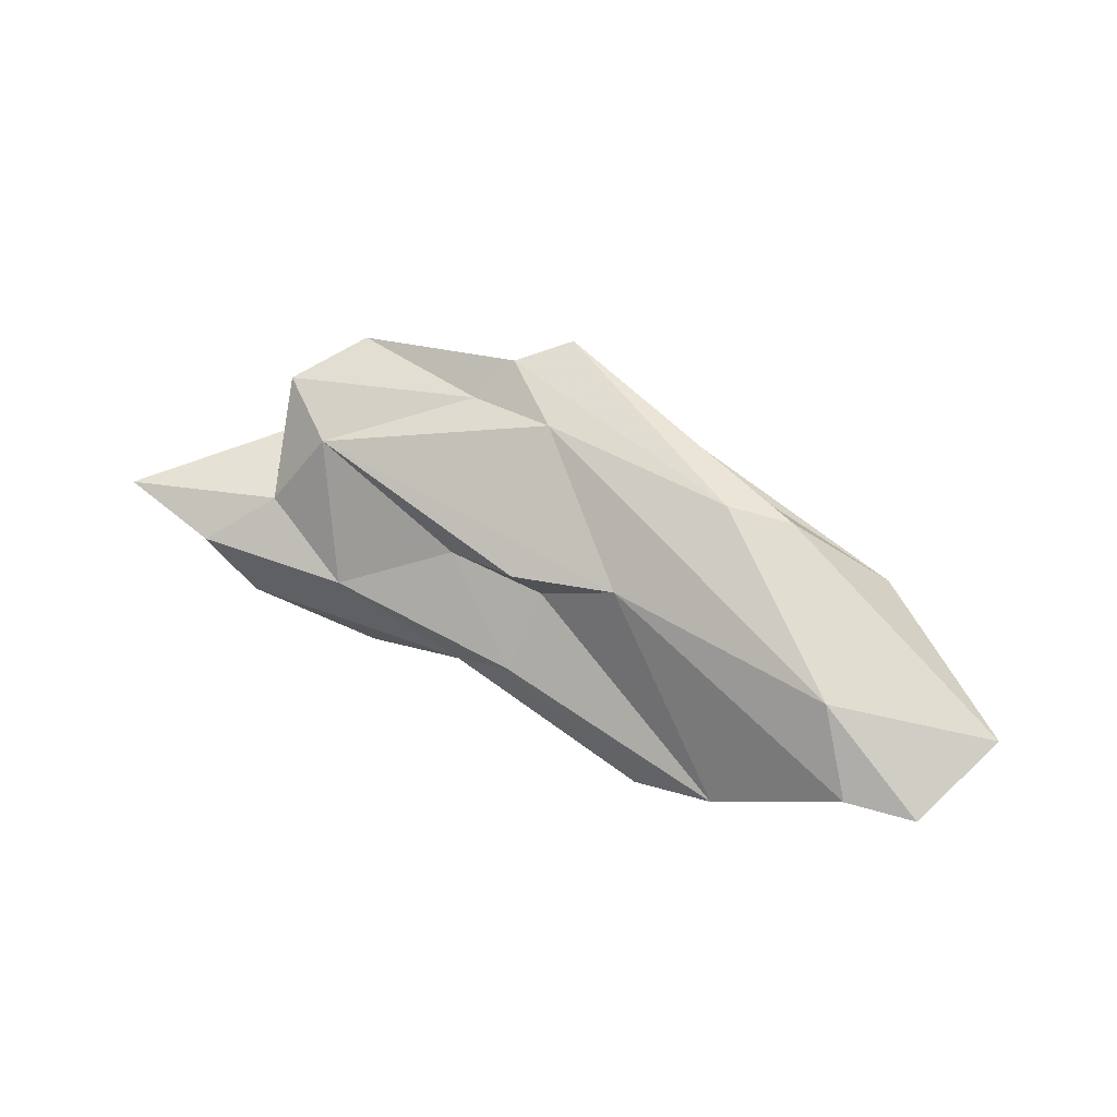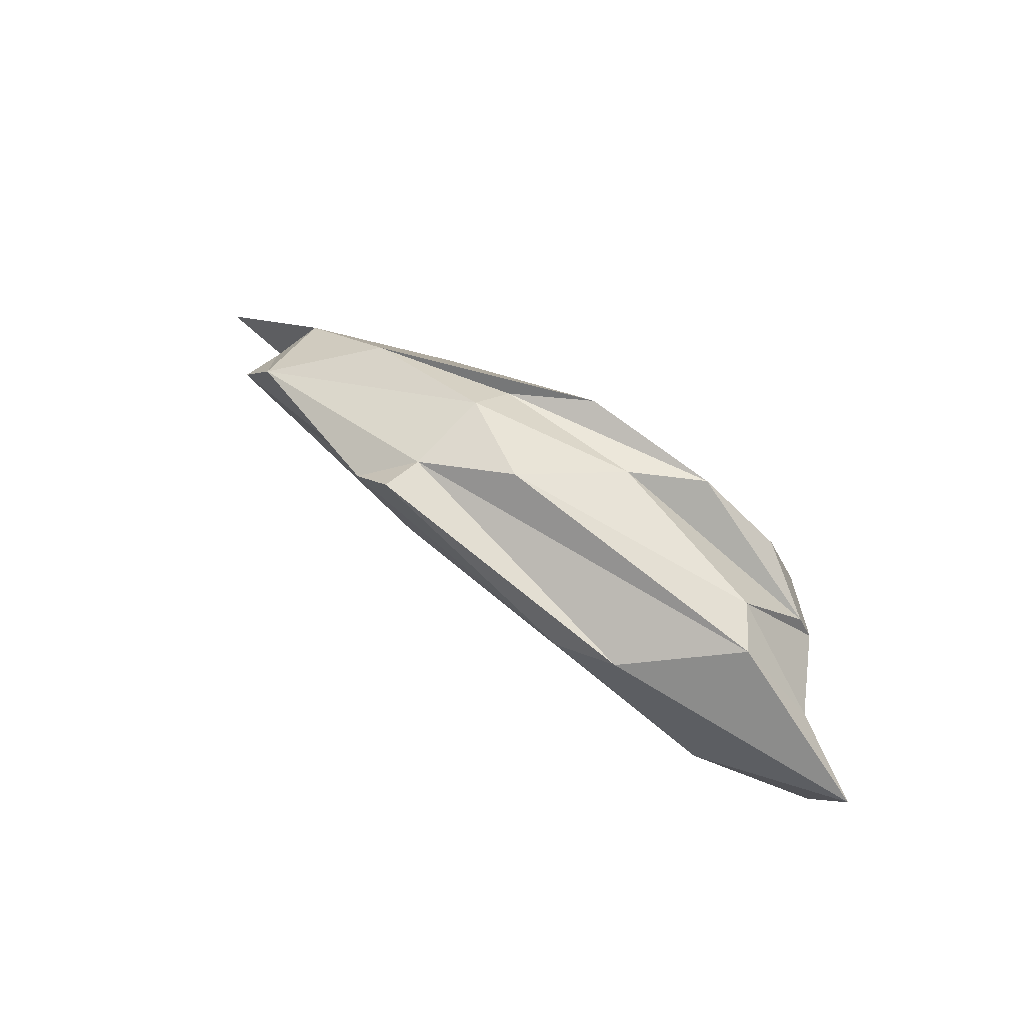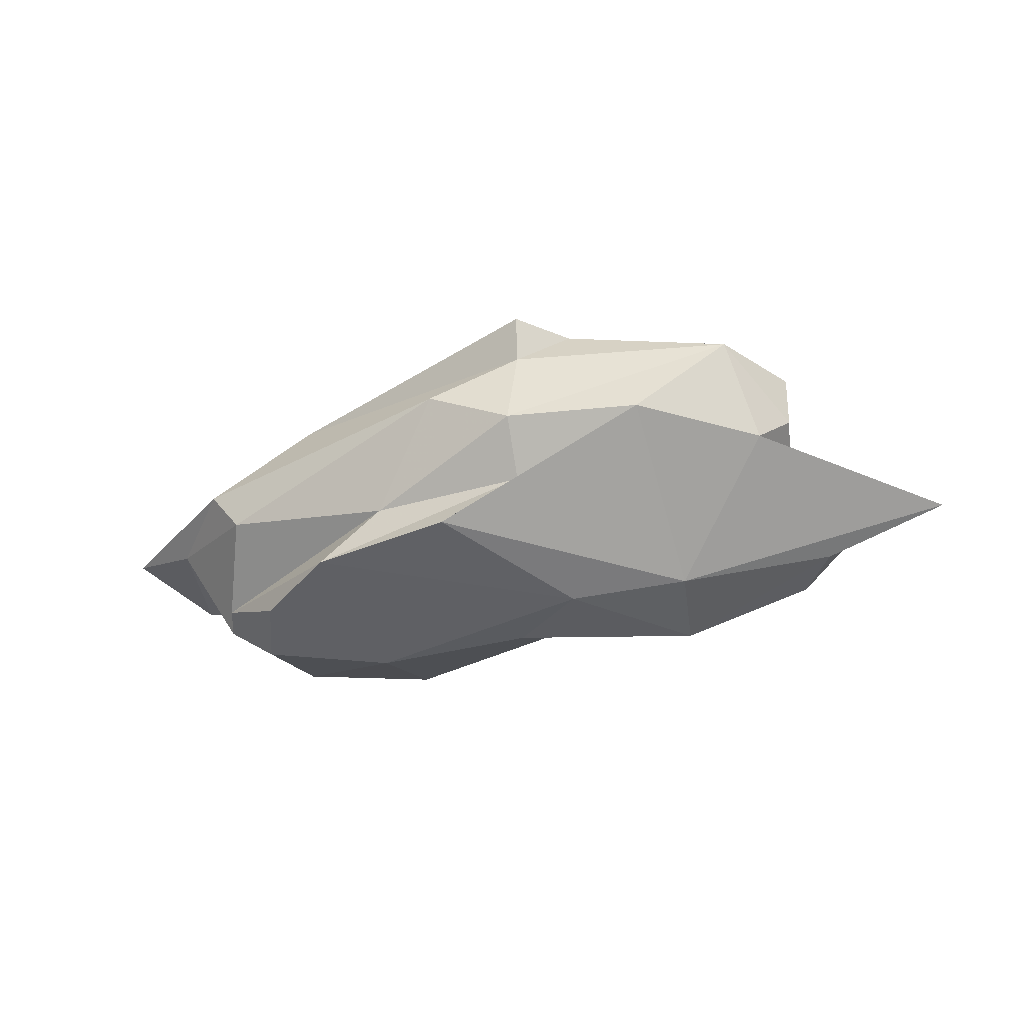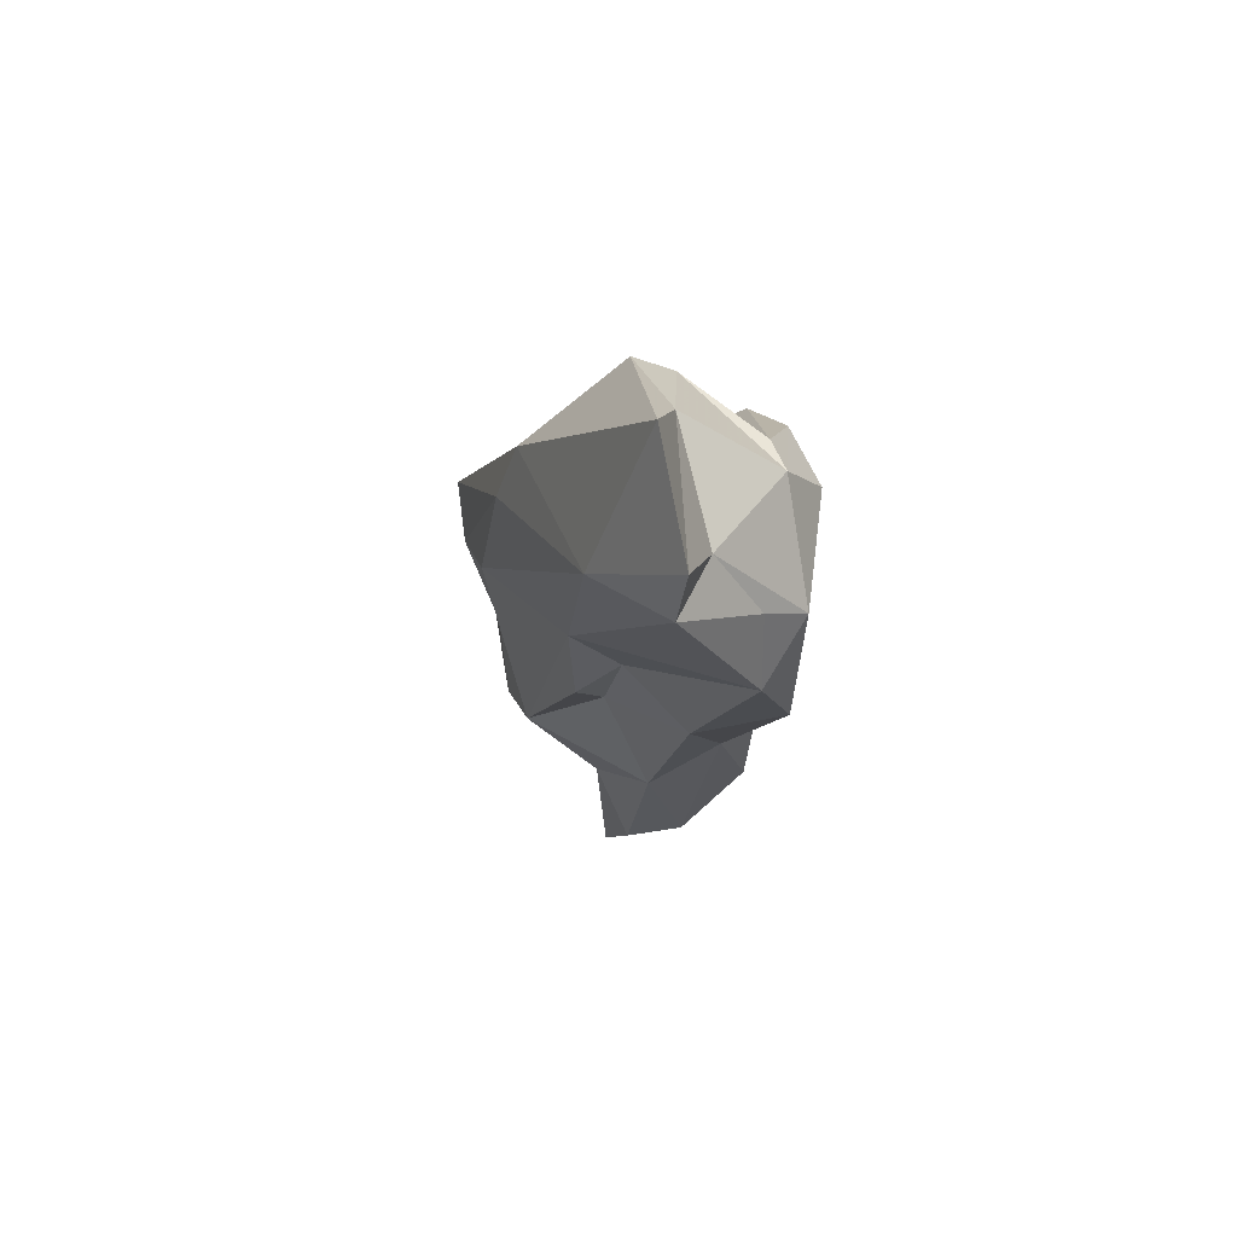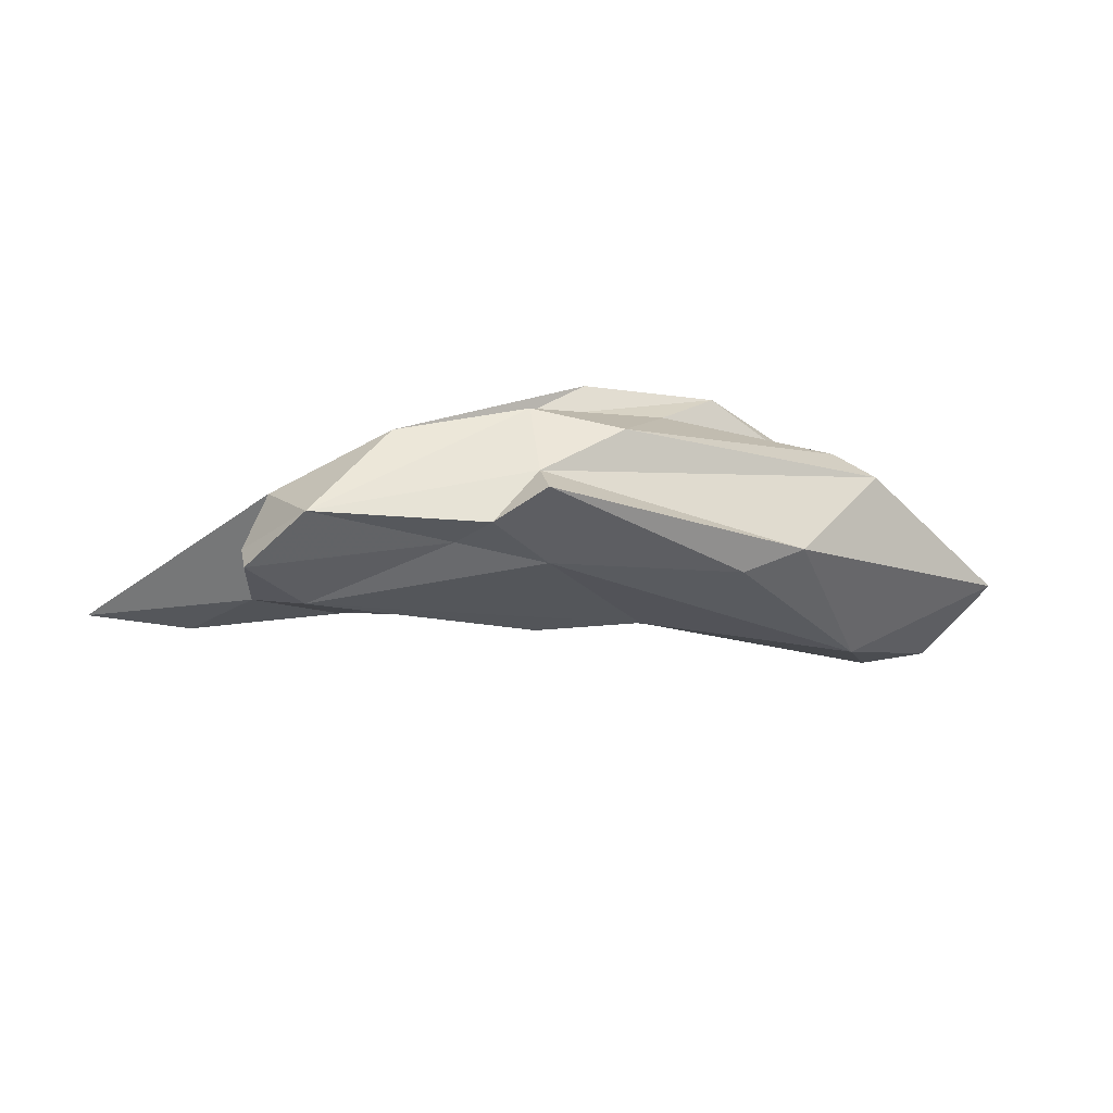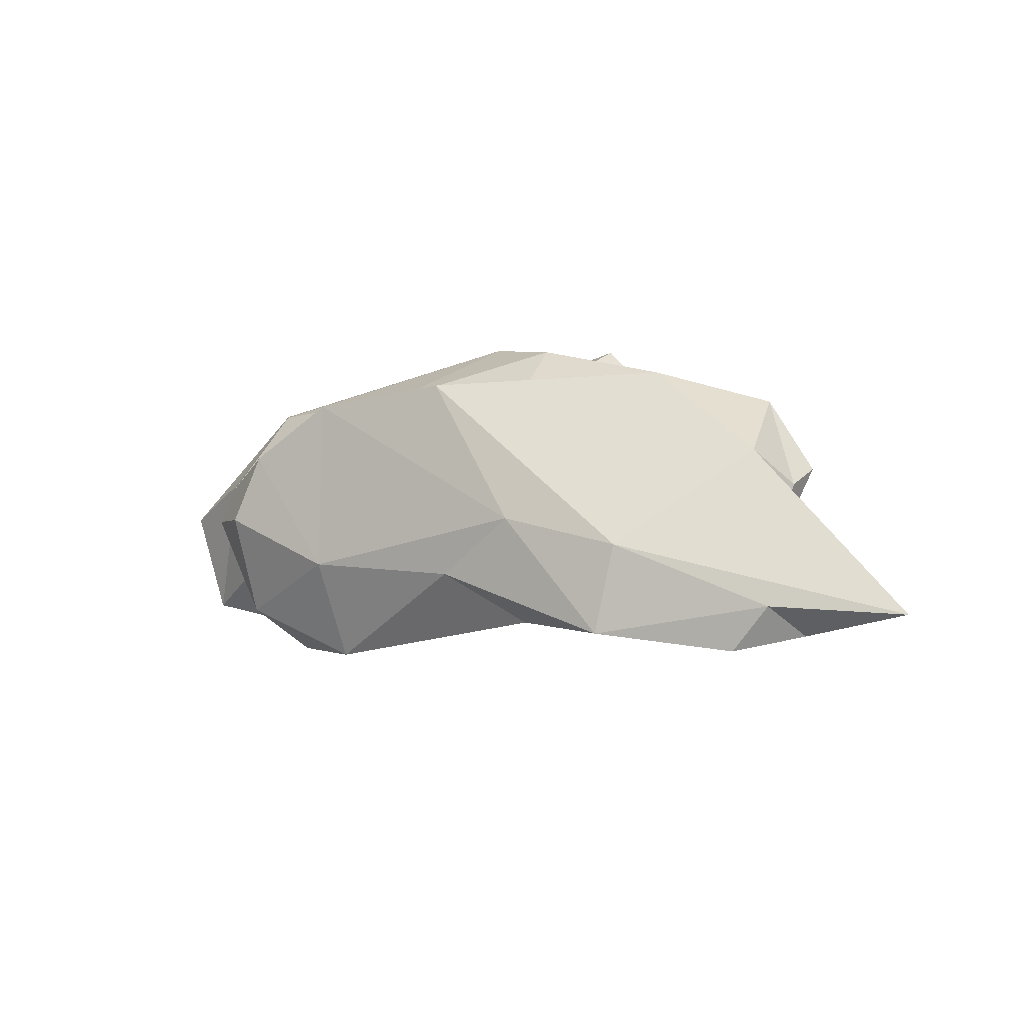
<metadata>
{"format":"obj","ext":"obj","renderer":"f3d","projection":"perspective","resolution":1024,"background":"white","views":[{"elev":53.4,"azim":18.2,"up":"+Z"},{"elev":51.9,"azim":41.4,"up":"+Y"},{"elev":-26.2,"azim":-168.8,"up":"+Z"},{"elev":-27.1,"azim":85.6,"up":"+Y"},{"elev":29.0,"azim":-11.0,"up":"+Y"},{"elev":15.0,"azim":-147.1,"up":"+Y"}]}
</metadata>
<code>
v 262.2 287.7 81.32
v 271.1 285 77.48
v 267.9 285.6 80.42
v 271.1 293.2 85.2
v 271.2 293.5 87.9
v 271.5 288.4 82.54
v 276.7 285.4 79.94
v 269.4 287.7 78.41
v 272.9 295.4 83.24
v 274.6 297.1 88.87
v 278.5 285.5 74.7
v 283.2 287.6 82.93
v 284.5 284.5 76.71
v 282.5 294.5 89.05
v 285.1 291.3 75.35
v 287.6 285.8 84.75
v 284.3 296.5 90.81
v 279.9 299.1 84.08
v 278.3 290.5 76.28
v 287.3 297.6 80.67
v 289 287.4 74.64
v 289.1 286.8 82.4
v 274.3 290.3 86.82
v 293.7 286.1 85.48
v 298.7 291.1 89.36
v 287.5 293.1 89.87
v 291.9 298.1 78.01
v 287.2 298.6 91.33
v 288.1 283.4 78.79
v 287.6 299.7 83.89
v 296.9 280.6 74.93
v 301.7 279.5 76.97
v 296.2 296.5 79.92
v 287.2 298.2 88.62
v 298.1 286.7 73.88
v 292.5 298.9 86.03
v 299.9 296 77
v 304.2 292.3 75.67
v 309.1 279.1 81.69
v 304.4 282.2 75.1
v 306.9 282.5 85.5
v 305.9 281.4 77.36
v 308.3 293.2 83.52
v 305.3 288.4 74.38
v 302.5 291.7 88.49
v 307.9 289.3 77.14
v 308.4 287.3 76.49
v 306.3 293.8 81.2
v 309.5 282.3 80.08
v 311.8 288.2 81.85
v 313.2 279.3 81.54
v 316.4 284.7 83.09
g foo
f 25 41 45
f 26 41 25
f 25 45 28
f 17 25 28
f 17 26 25
f 41 52 45
f 51 52 41
f 39 51 41
f 24 39 41
f 24 41 26
f 45 34 28
f 16 24 23
f 24 26 23
f 23 26 14
f 17 28 34
f 14 26 17
f 34 10 17
f 14 17 10
f 5 14 10
f 23 14 5
f 49 50 51
f 50 52 51
f 51 39 49
f 50 43 52
f 42 49 39
f 52 43 45
f 32 39 24
f 32 42 39
f 43 34 45
f 43 36 34
f 22 32 24
f 16 22 24
f 22 16 12
f 34 36 30
f 12 16 23
f 30 10 34
f 7 12 23
f 6 7 23
f 5 6 23
f 4 5 10
f 4 6 5
f 43 50 48
f 50 47 48
f 47 50 49
f 48 36 43
f 48 33 36
f 29 32 22
f 33 30 36
f 29 22 12
f 29 12 7
f 30 18 10
f 7 6 3
f 18 9 10
f 4 10 9
f 6 4 9
f 1 3 6
f 1 6 9
f 48 47 46
f 40 49 42
f 40 47 49
f 32 40 42
f 40 32 31
f 29 31 32
f 33 48 46
f 31 29 13
f 20 30 33
f 13 29 7
f 18 30 20
f 2 13 7
f 27 18 20
f 27 19 18
f 9 18 19
f 3 2 7
f 2 3 8
f 1 9 19
f 1 19 8
f 8 3 1
f 44 47 40
f 46 47 38
f 38 47 44
f 35 44 40
f 31 35 40
f 46 38 37
f 37 33 46
f 35 31 21
f 21 31 13
f 27 20 37
f 37 20 33
f 13 11 21
f 2 11 13
f 11 2 8
f 11 8 19
f 35 37 38
f 35 38 44
f 21 15 35
f 15 37 35
f 27 37 15
f 19 27 15
f 21 11 15
f 19 15 11
g

</code>
